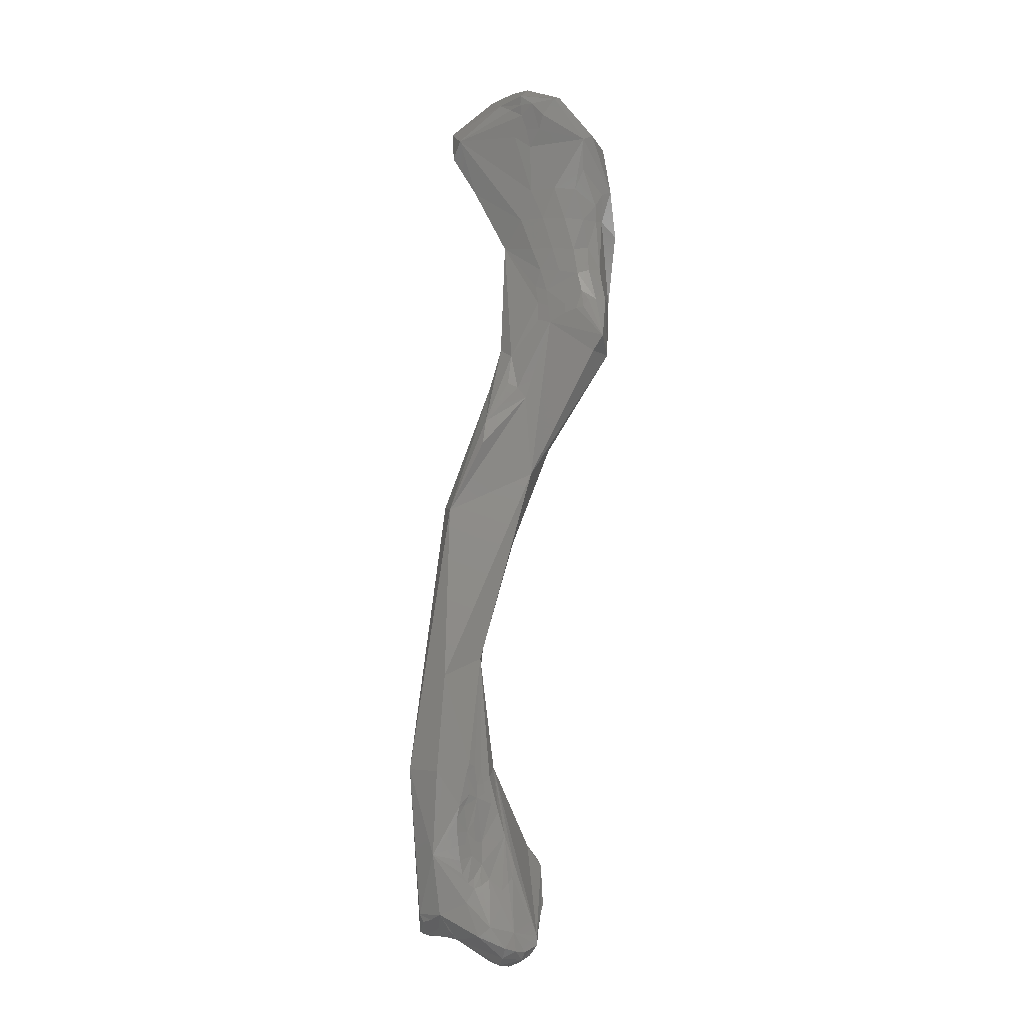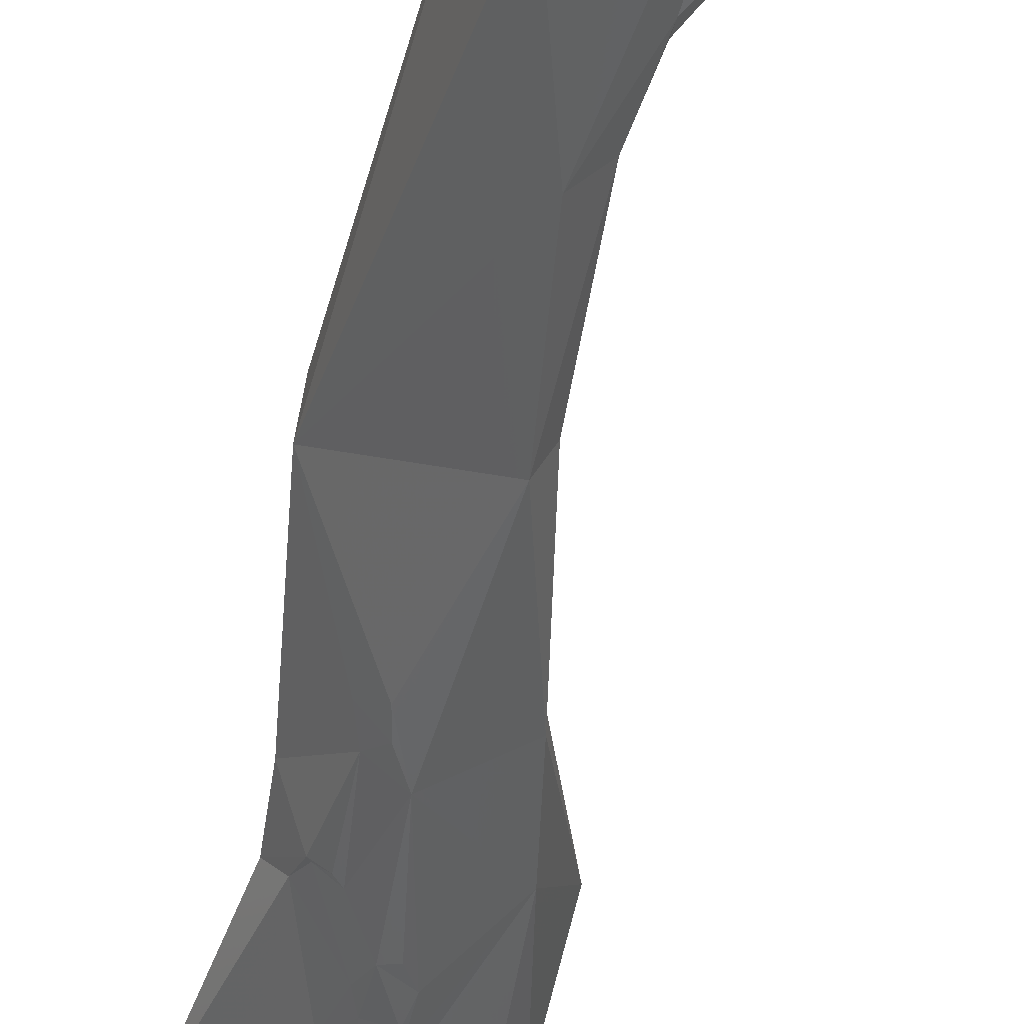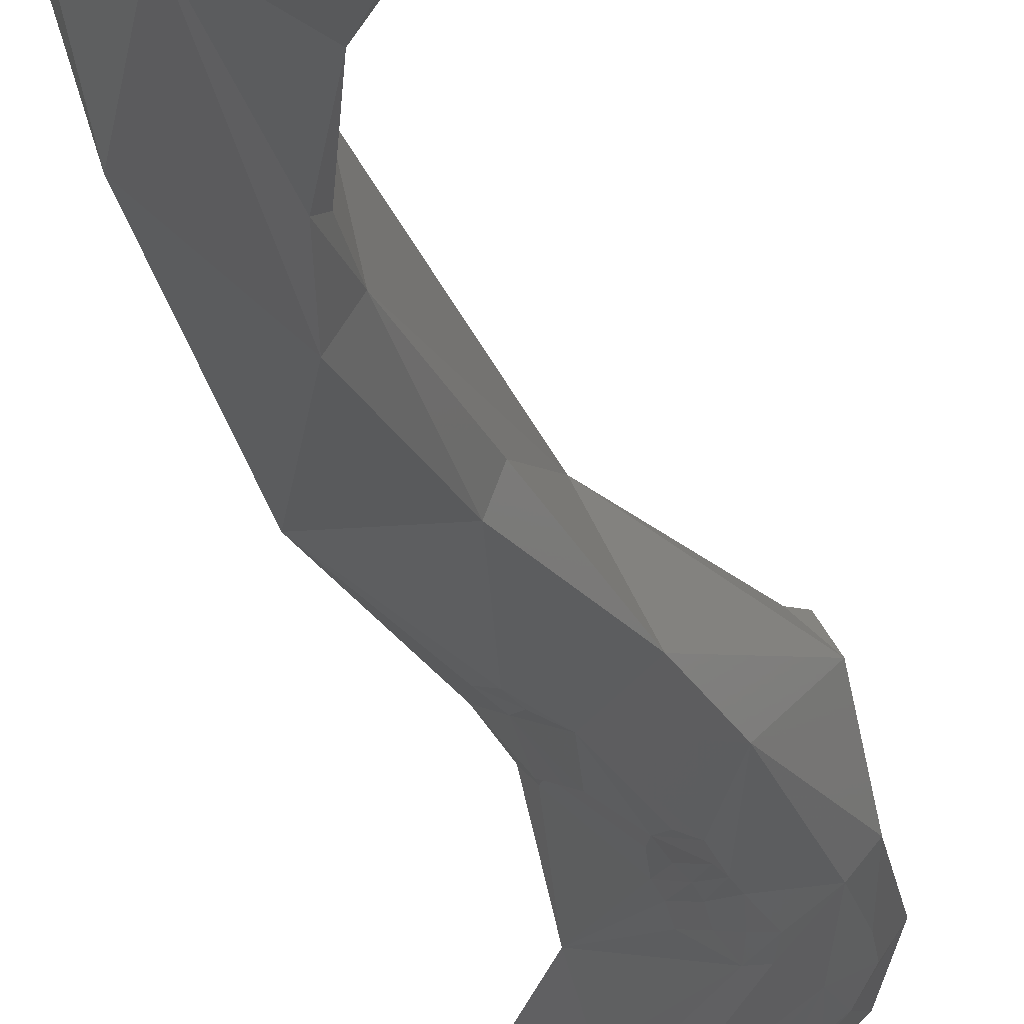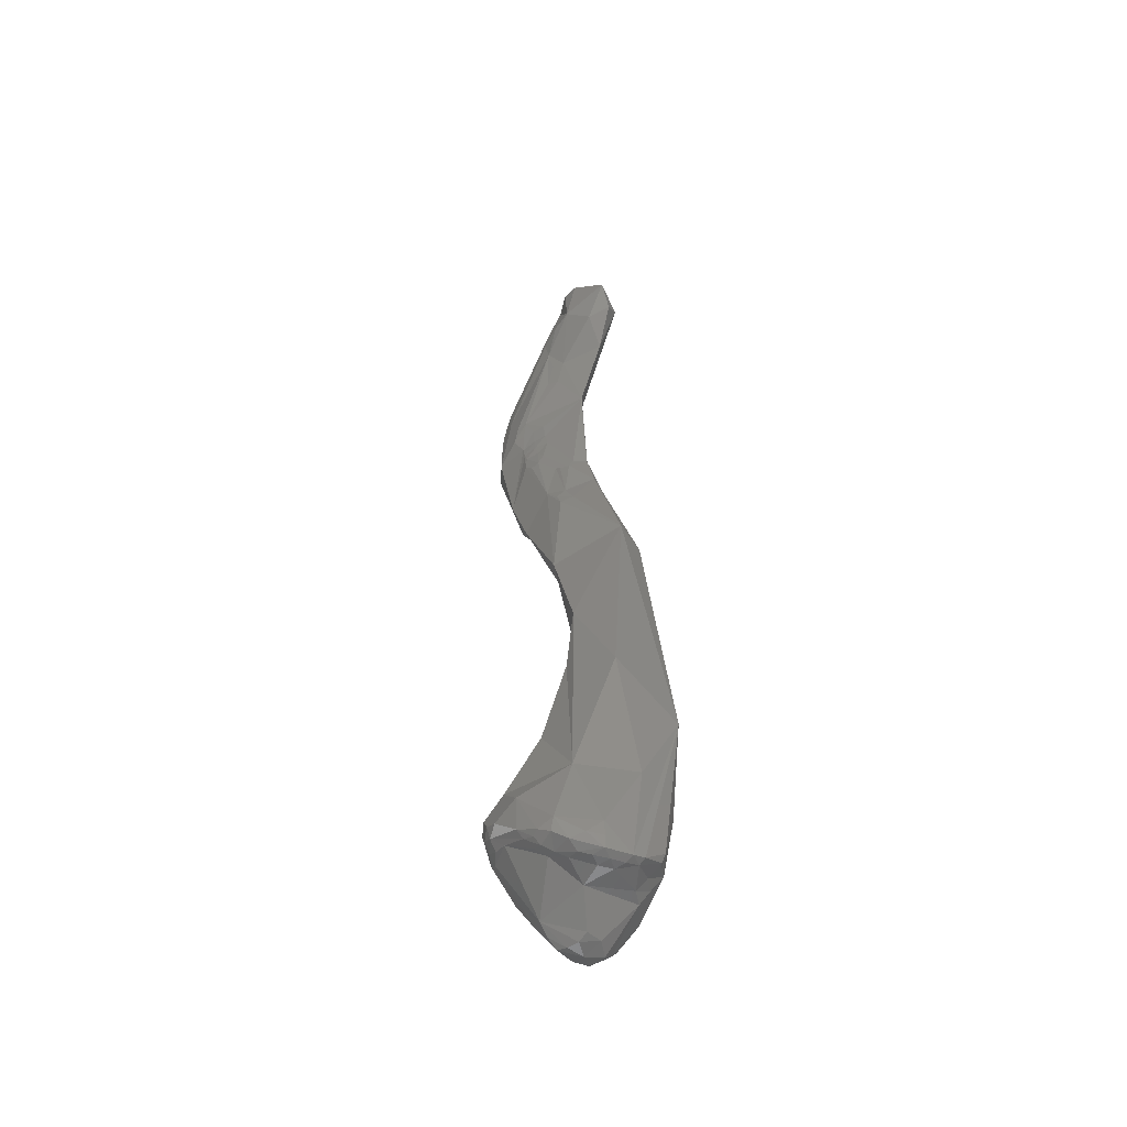
<metadata>
{"format":"stl","ext":"stl","renderer":"f3d","projection":"perspective","resolution":1024,"background":"white","views":[{"elev":-10.5,"azim":170.7,"up":"+Z"},{"elev":-54.2,"azim":156.9,"up":"+Y"},{"elev":-35.3,"azim":-174.4,"up":"+Y"},{"elev":-49.9,"azim":38.7,"up":"+Z"}]}
</metadata>
<code>
# stl→obj: 264 verts, 524 faces
v 0.00391 -0.006024 0.05126
v 0.005725 0.003011 0.04836
v 0.004654 -0.007081 0.04353
v 0.005396 -0.009371 0.04097
v 0.006325 -0.008825 0.05277
v 0.000258 -0.006162 0.07112
v -0.001087 -0.002997 0.07019
v -0.003239 0.004046 0.08168
v 0.006795 0.003682 0.02957
v 0.007859 0.004497 0.02995
v 0.00551 0.002935 0.02873
v 0.003925 0.002321 0.02765
v 0.002732 -0.001007 0.02952
v 0.0123 0.005043 0.04517
v 0.001946 -0.0109 0.02688
v 0.009197 -0.01282 0.01598
v 0.01457 -0.009405 0.03674
v 0.01143 -0.002519 0.07621
v -0.007906 -0.003661 0.08788
v -0.002524 -0.004653 0.09369
v 0.000978 -0.005318 0.088
v -0.01702 0.006117 0.1038
v -0.01367 0.00978 0.1037
v -0.006385 0.00635 0.1096
v -0.002187 0.004558 0.09576
v 0.01126 0.00257 0.075
v 0.007369 0.00405 0.02644
v 0.008374 0.004772 0.02831
v 0.006264 0.003276 0.02626
v 0.005042 0.002709 0.02664
v 0.004815 0.002668 0.02495
v 0.002344 0.002089 0.02169
v 0.003641 0.002281 0.02316
v -0.004757 -0.00926 0.01591
v 0.001195 0.002128 0.01768
v -0.00042 0.00233 0.01283
v -0.004374 0.002359 0.000579
v 0.01781 0.001118 0.02908
v 0.0136 0.00556 0.02856
v -0.003968 -0.01187 0.01625
v -0.002345 -0.01378 0.01614
v 0.01288 -0.01072 0.004821
v 0.01569 -0.005563 0.01582
v 0.001639 -0.0158 0.01178
v 0.007838 -0.01525 0.005235
v 0.002723 -0.004143 0.08928
v 0.00375 0.000605 0.09818
v -0.01185 -0.002868 0.09839
v -0.000101 -0.005 0.09061
v -0.006924 -0.003701 0.1055
v -0.008621 -0.003389 0.1074
v -0.002214 -0.002716 0.1027
v -0.005674 -0.003493 0.1064
v 0.000981 -0.004095 0.09246
v -0.01844 0.001135 0.1151
v -0.01516 0.01115 0.1062
v -0.01617 0.009002 0.1134
v -0.008863 0.007574 0.1129
v -0.006134 0.006107 0.1128
v -0.008941 0.007842 0.1111
v -0.004465 0.00518 0.1103
v 0.00027 0.00354 0.1037
v -0.000738 0.00438 0.09763
v 0.002152 0.004105 0.09445
v 0.005009 0.003867 0.09128
v 0.005666 0.004735 0.087
v 0.007702 0.004113 0.02473
v 0.006221 0.003219 0.02411
v 0.009546 0.004868 0.02269
v 0.005239 0.001936 0.01653
v -0.007423 -0.01036 0.0124
v -0.007148 -0.01232 0.01351
v 0.001974 0.004273 0.008387
v 0.004225 0.004153 0.0103
v -7e-06 0.002983 0.0106
v 0.000813 0.0037 0.009602
v 0.005214 0.001997 0.01277
v -0.005982 -0.002934 0.003917
v 0.000221 0.005927 0.001391
v -0.004367 0.002658 -0.000921
v -0.005112 -0.000262 0.001339
v 0.01398 0.003879 0.0144
v 0.01509 -0.004724 0.001167
v 0.01562 -0.000751 0.004275
v 0.01446 -0.006556 0.000779
v -0.005226 -0.01309 0.01479
v -0.006147 -0.01353 0.01331
v 0.01107 -0.01238 0.0028
v 0.01267 -0.01031 0.002649
v 0.00522 -0.01545 0.004243
v 0.001644 -0.0156 0.006119
v -0.002501 -0.01533 0.0097
v 0.007134 -0.01492 0.003221
v 0.00896 -0.01343 0.001982
v 0.000431 -0.00233 0.1017
v 0.001813 0.00109 0.1053
v -0.01038 -0.002174 0.1153
v -0.01618 -0.001528 0.1156
v -0.009665 -0.00252 0.1128
v -0.008859 -0.002912 0.1106
v -0.000594 -0.002249 0.1021
v -0.000117 -0.001773 0.1023
v -0.005178 -0.002655 0.1089
v -0.001202 -0.002778 0.1019
v -0.006558 -0.002377 0.1112
v -0.01759 0.000503 0.128
v -0.01942 0.003217 0.1276
v -0.01741 -8e-06 0.1237
v -0.01601 0.007166 0.1289
v -0.01537 0.007901 0.1195
v -0.01583 0.008443 0.1158
v -0.01201 0.0094 0.1119
v -0.01078 0.008892 0.1117
v -0.01292 0.009473 0.1134
v -0.01434 0.009298 0.1135
v -0.01181 0.008823 0.1151
v -0.005844 0.005921 0.1158
v -0.004459 0.005055 0.1135
v 0.001037 0.000774 0.125
v 0.000982 0.004024 0.09843
v 0.008658 0.004174 0.02266
v 0.006791 0.003099 0.02014
v 0.00798 0.003282 0.0183
v 0.009977 0.00473 0.02043
v 0.006446 0.002519 0.01671
v -0.006878 -0.005445 0.005618
v -0.007412 -0.01225 0.01213
v -0.007272 -0.01023 0.007886
v 0.004291 0.006148 0.00226
v 0.005546 0.004382 0.009209
v 0.005712 0.003233 0.0107
v 0.007076 0.002893 0.01424
v 0.006853 0.003493 0.01039
v -0.006324 -0.005982 0.003254
v -0.000129 0.005848 -0.001747
v 0.00177 0.006176 -0.001285
v -0.001836 0.005102 -0.001935
v -0.00143 0.00408 -0.003273
v -0.003108 0.002561 -0.00263
v -0.002076 -0.002223 -0.004138
v 0.009883 0.004526 0.01817
v 0.009321 0.00425 0.01341
v 0.00961 0.004332 0.01584
v 0.007985 0.004377 0.009565
v 0.008891 0.004251 0.01113
v 0.01257 0.002881 0.004307
v 0.008244 0.004721 0.006284
v 0.01495 -0.000806 0.002966
v 0.01388 -0.004495 0.000651
v 0.01385 0.000612 0.003359
v 0.01234 -0.009991 0.000856
v 0.01189 -0.008269 0.000376
v 0.01302 -0.006346 0.000317
v -0.004665 -0.01449 0.01088
v 0.004091 -0.0149 0.003966
v 0.002199 -0.01467 0.004719
v -0.004304 -0.01413 0.008745
v 0.005791 -0.01257 0.001995
v 0.004624 -0.01388 0.002815
v 0.008919 -0.01153 0.000988
v 0.000462 -0.001133 0.1042
v -0.008275 -0.001925 0.1195
v -0.01022 -0.002246 0.1194
v -0.01229 -0.002464 0.1192
v -0.007987 -0.001923 0.1163
v -0.01155 -0.002424 0.1228
v -0.01432 -0.001286 0.1276
v -0.007467 -0.002213 0.1137
v -0.00508 -0.001654 0.1139
v -0.01566 -2e-05 0.1327
v -0.01764 0.007517 0.1347
v -0.01659 0.006221 0.1433
v -0.0159 0.008139 0.1338
v -0.01477 0.007984 0.1287
v -0.01464 0.008362 0.1316
v -0.01326 0.008281 0.1192
v -0.01317 0.00789 0.1236
v -0.01116 0.00834 0.1185
v -0.008002 0.007011 0.1193
v -0.004054 0.004766 0.1167
v -0.004848 0.005483 0.1197
v -0.003365 0.004826 0.1238
v -0.005708 -0.001587 0.1165
v -0.009734 -0.002379 0.1229
v -0.006054 -0.001609 0.1197
v 0.006426 -0.000405 0.1358
v -0.000603 -0.002672 0.1341
v -0.002399 -0.002059 0.1304
v -0.001425 0.004429 0.1294
v 0.008348 0.003594 0.01616
v -0.006079 -0.01216 0.008294
v -0.006153 -0.01316 0.00989
v -0.005865 -0.01104 0.006816
v 0.006853 0.004479 0.008709
v 0.006256 0.005491 0.000659
v -0.004569 -0.006462 0.001419
v -0.003796 -0.004989 -0.001117
v 0.001982 0.004637 -0.002965
v 0.000288 0.000758 -0.004588
v 0.002195 0.002952 -0.004255
v -0.00212 -0.004083 -0.003128
v -0.000482 -0.001955 -0.004335
v 0.01095 0.0018 0.001815
v 0.009372 0.001352 4.4e-05
v 0.01236 -0.000533 0.001877
v 0.01107 -0.006269 0.000316
v 0.01057 -0.000984 0.000294
v 0.01032 -0.0101 0.000612
v 0.009638 -0.00815 0.000475
v -0.001981 -0.01373 0.006559
v 0.002972 -0.01338 0.003464
v -0.004216 -0.01292 0.007112
v 0.007086 -0.01105 0.001239
v 0.004171 -0.01186 0.002531
v -0.003099 -0.00392 0.1377
v -0.00398 -0.003968 0.1413
v -0.01265 -0.001528 0.1321
v -0.01396 -0.000767 0.133
v -0.002652 -0.00427 0.1441
v -0.0039 4.2e-05 0.1546
v -0.01197 0.01074 0.1435
v -0.01365 0.01059 0.1442
v -0.01215 0.009474 0.138
v -0.01234 0.008277 0.1288
v -0.01073 0.008564 0.1345
v -0.01052 0.007968 0.1231
v -0.006829 0.006585 0.1237
v -0.005137 0.006354 0.1294
v -0.004486 -0.002522 0.1307
v 0.009563 0.000589 0.1457
v 0.007071 -0.004415 0.1407
v 0.01032 -0.002412 0.1432
v 0.00281 -0.005788 0.1441
v -0.002678 -0.003066 0.1342
v -0.003029 0.00595 0.1347
v -0.001898 -0.006133 -0.001813
v 0.001425 -0.0018 -0.004204
v 0.003548 0.00038 -0.003734
v 0.006047 -0.006571 4.3e-05
v -0.000453 -0.005151 0.1429
v -0.002537 -0.001082 0.1547
v -0.002965 0.001301 0.1555
v -0.007643 0.009843 0.1515
v -0.002626 0.007206 0.1428
v -0.004011 0.009022 0.1455
v -0.004485 0.01031 0.1479
v -0.006493 0.01107 0.1508
v -0.007071 0.007804 0.1348
v -0.008896 0.007828 0.1292
v 5.9e-05 0.006239 0.1448
v -0.000973 0.007784 0.1485
v 0.000824 0.006402 0.15
v 0.002441 0.004297 0.1516
v 0.01033 -0.004391 0.1488
v 0.001061 -0.004132 0.154
v 0.003886 -0.004698 0.1536
v 0.003048 -0.002059 -0.00348
v -0.000667 -0.000514 0.1563
v -0.00267 0.004285 0.1551
v -0.000712 0.00821 0.1522
v -0.001837 0.007653 0.1461
v -0.00258 0.009567 0.1502
v -0.000683 0.008049 0.1504
v 0.002821 -0.003338 0.1554
f 1 2 3
f 3 4 1
f 1 5 6
f 1 6 7
f 5 1 4
f 7 8 1
f 2 1 8
f 9 2 10
f 11 12 2
f 9 11 2
f 12 13 2
f 13 3 2
f 10 2 14
f 2 8 14
f 13 15 3
f 3 15 4
f 4 15 16
f 4 16 5
f 17 5 16
f 5 17 18
f 5 18 6
f 6 19 7
f 20 19 6
f 6 18 21
f 20 6 21
f 19 8 7
f 8 19 22
f 22 23 8
f 23 24 8
f 24 25 8
f 8 25 26
f 26 14 8
f 27 9 28
f 10 28 9
f 29 11 9
f 27 29 9
f 28 10 14
f 30 12 11
f 30 11 29
f 30 31 12
f 12 32 13
f 32 12 33
f 33 12 31
f 34 15 13
f 32 35 13
f 35 36 13
f 36 37 13
f 37 34 13
f 38 14 26
f 39 14 38
f 39 28 14
f 15 34 40
f 41 15 40
f 15 41 16
f 42 43 16
f 16 41 44
f 17 16 43
f 42 16 45
f 45 16 44
f 38 18 17
f 38 17 43
f 21 18 46
f 47 46 18
f 26 47 18
f 18 38 26
f 22 19 48
f 48 19 20
f 20 21 49
f 50 51 20
f 48 20 51
f 52 53 20
f 20 53 50
f 20 49 54
f 54 52 20
f 49 21 46
f 48 55 22
f 56 22 57
f 57 22 55
f 22 56 23
f 23 56 24
f 58 59 24
f 24 60 58
f 60 24 56
f 24 61 62
f 24 62 63
f 25 24 63
f 61 24 59
f 64 25 63
f 25 64 65
f 65 66 25
f 25 66 26
f 66 65 26
f 26 65 47
f 27 67 68
f 68 29 27
f 27 28 67
f 28 69 67
f 69 28 39
f 29 68 31
f 30 29 31
f 33 31 68
f 70 32 33
f 70 35 32
f 33 68 70
f 37 71 34
f 71 72 34
f 40 34 72
f 73 35 74
f 75 36 35
f 35 76 75
f 73 76 35
f 74 35 77
f 70 77 35
f 37 36 75
f 71 37 78
f 37 75 79
f 80 37 79
f 81 78 37
f 81 37 80
f 38 82 39
f 83 84 38
f 82 38 84
f 43 85 38
f 38 85 83
f 39 82 69
f 41 40 86
f 86 40 72
f 44 41 87
f 86 87 41
f 45 88 42
f 42 85 43
f 85 42 89
f 89 42 88
f 90 45 44
f 90 44 91
f 44 92 91
f 44 87 92
f 93 94 45
f 45 94 88
f 93 45 90
f 46 47 54
f 46 54 49
f 54 47 95
f 96 47 65
f 96 95 47
f 97 98 48
f 55 48 98
f 99 97 48
f 51 99 48
f 50 53 51
f 100 99 51
f 53 100 51
f 52 101 102
f 103 53 52
f 104 52 54
f 52 104 101
f 102 103 52
f 105 100 53
f 103 105 53
f 95 104 54
f 106 107 55
f 55 98 108
f 55 109 110
f 109 55 107
f 55 108 106
f 111 55 110
f 55 111 57
f 112 113 56
f 112 56 114
f 114 56 115
f 115 56 57
f 113 60 56
f 57 111 115
f 116 117 58
f 58 117 59
f 58 60 116
f 118 59 117
f 118 61 59
f 60 113 116
f 62 61 118
f 118 119 62
f 120 63 62
f 120 62 65
f 62 119 96
f 65 62 96
f 120 64 63
f 65 64 120
f 121 67 69
f 121 68 67
f 122 70 68
f 122 68 123
f 123 68 121
f 82 124 69
f 121 69 124
f 70 125 77
f 122 125 70
f 126 71 78
f 127 72 71
f 128 127 71
f 128 71 126
f 72 87 86
f 87 72 127
f 79 73 74
f 79 76 73
f 129 74 130
f 74 129 79
f 130 74 77
f 76 79 75
f 131 130 77
f 77 132 133
f 131 77 133
f 77 125 132
f 126 78 134
f 134 78 81
f 135 79 136
f 129 136 79
f 135 137 79
f 79 137 80
f 138 80 137
f 138 139 80
f 81 80 134
f 134 80 140
f 140 80 139
f 82 141 124
f 82 142 143
f 82 144 145
f 84 146 82
f 82 143 141
f 82 145 142
f 146 147 82
f 82 147 144
f 83 148 84
f 148 83 149
f 149 83 85
f 148 150 84
f 84 150 146
f 89 151 85
f 152 85 151
f 153 85 152
f 153 149 85
f 127 154 87
f 92 87 154
f 89 88 151
f 94 151 88
f 155 90 91
f 90 155 93
f 156 91 157
f 92 157 91
f 156 155 91
f 92 154 157
f 158 94 93
f 155 159 93
f 93 159 158
f 160 151 94
f 158 160 94
f 104 95 101
f 102 101 95
f 161 95 96
f 102 95 161
f 161 96 119
f 162 163 97
f 98 97 164
f 164 97 163
f 97 165 162
f 165 97 99
f 166 167 98
f 164 166 98
f 108 98 167
f 168 99 100
f 168 165 99
f 100 105 168
f 103 102 161
f 169 105 103
f 103 161 169
f 168 105 169
f 107 106 170
f 167 106 108
f 167 170 106
f 107 171 109
f 107 172 171
f 170 172 107
f 109 171 173
f 109 174 110
f 109 173 175
f 175 174 109
f 111 110 176
f 110 174 177
f 176 110 177
f 176 115 111
f 113 112 116
f 116 112 114
f 116 114 115
f 178 116 115
f 176 178 115
f 117 116 178
f 179 117 178
f 117 180 118
f 179 181 117
f 180 117 181
f 180 119 118
f 119 181 182
f 119 183 169
f 119 184 185
f 183 119 185
f 119 169 161
f 186 187 119
f 119 187 188
f 184 119 188
f 119 182 189
f 186 119 189
f 119 180 181
f 121 124 123
f 123 125 122
f 125 123 132
f 132 123 190
f 123 124 141
f 141 190 123
f 134 128 126
f 191 127 128
f 127 192 154
f 191 192 127
f 193 128 134
f 128 193 191
f 129 130 194
f 194 147 129
f 147 195 129
f 129 195 136
f 194 130 131
f 131 133 194
f 142 145 132
f 190 142 132
f 145 144 132
f 132 144 133
f 144 194 133
f 196 193 134
f 140 197 134
f 134 197 196
f 135 136 198
f 137 135 138
f 138 135 198
f 136 195 198
f 199 140 138
f 138 198 200
f 140 139 138
f 138 200 199
f 140 201 197
f 140 202 201
f 199 202 140
f 143 190 141
f 143 142 190
f 147 194 144
f 146 195 147
f 203 204 146
f 204 195 146
f 150 205 146
f 205 203 146
f 148 205 150
f 205 148 149
f 149 153 206
f 149 207 205
f 207 149 206
f 208 152 151
f 151 160 208
f 209 152 208
f 206 152 209
f 206 153 152
f 192 157 154
f 159 155 156
f 157 210 156
f 156 210 211
f 156 211 159
f 191 212 157
f 157 192 191
f 157 212 210
f 213 158 214
f 158 159 211
f 214 158 211
f 213 160 158
f 208 160 213
f 162 185 184
f 162 184 163
f 162 165 185
f 164 163 184
f 184 166 164
f 165 183 185
f 183 165 168
f 167 166 215
f 166 184 215
f 215 216 167
f 217 167 216
f 217 218 167
f 218 170 167
f 168 169 183
f 170 216 219
f 172 170 220
f 170 219 220
f 170 218 216
f 221 173 171
f 172 222 171
f 171 222 221
f 172 220 222
f 221 223 173
f 223 175 173
f 224 177 174
f 224 174 175
f 175 225 224
f 225 175 223
f 226 178 176
f 176 177 226
f 226 177 224
f 179 178 226
f 226 227 179
f 179 227 181
f 227 182 181
f 228 189 182
f 182 227 228
f 188 229 184
f 184 229 215
f 186 189 230
f 186 231 187
f 231 186 232
f 232 186 230
f 215 187 233
f 234 187 215
f 187 231 233
f 229 188 187
f 234 229 187
f 235 230 189
f 228 235 189
f 191 193 212
f 196 236 193
f 210 212 193
f 236 210 193
f 198 195 204
f 196 197 236
f 201 236 197
f 204 200 198
f 237 202 199
f 199 238 237
f 199 200 238
f 200 204 238
f 201 202 236
f 202 237 236
f 207 204 203
f 205 207 203
f 239 238 204
f 204 207 239
f 206 209 239
f 207 206 239
f 208 213 209
f 209 213 239
f 214 211 210
f 210 236 214
f 239 213 214
f 236 239 214
f 216 215 240
f 215 233 240
f 215 229 234
f 218 217 216
f 240 219 216
f 219 241 220
f 241 219 233
f 219 240 233
f 242 220 241
f 220 243 222
f 242 243 220
f 235 221 244
f 245 221 246
f 221 222 247
f 248 225 221
f 221 225 223
f 235 248 221
f 245 244 221
f 247 246 221
f 243 247 222
f 224 225 249
f 224 249 226
f 225 248 249
f 227 226 249
f 228 227 249
f 228 249 248
f 248 235 228
f 250 251 230
f 252 230 251
f 253 230 252
f 254 230 253
f 230 254 232
f 235 250 230
f 233 231 254
f 231 232 254
f 233 255 241
f 233 254 256
f 255 233 256
f 244 250 235
f 237 257 236
f 257 239 236
f 257 237 238
f 239 257 238
f 241 258 242
f 258 241 255
f 259 243 242
f 242 258 259
f 243 260 247
f 259 260 243
f 245 261 244
f 244 261 250
f 246 262 245
f 245 262 261
f 246 247 262
f 262 247 260
f 250 261 251
f 262 251 261
f 263 251 262
f 251 263 252
f 252 263 253
f 260 264 253
f 254 253 264
f 263 260 253
f 254 264 256
f 255 264 258
f 264 255 256
f 259 258 260
f 260 258 264
f 260 263 262

</code>
